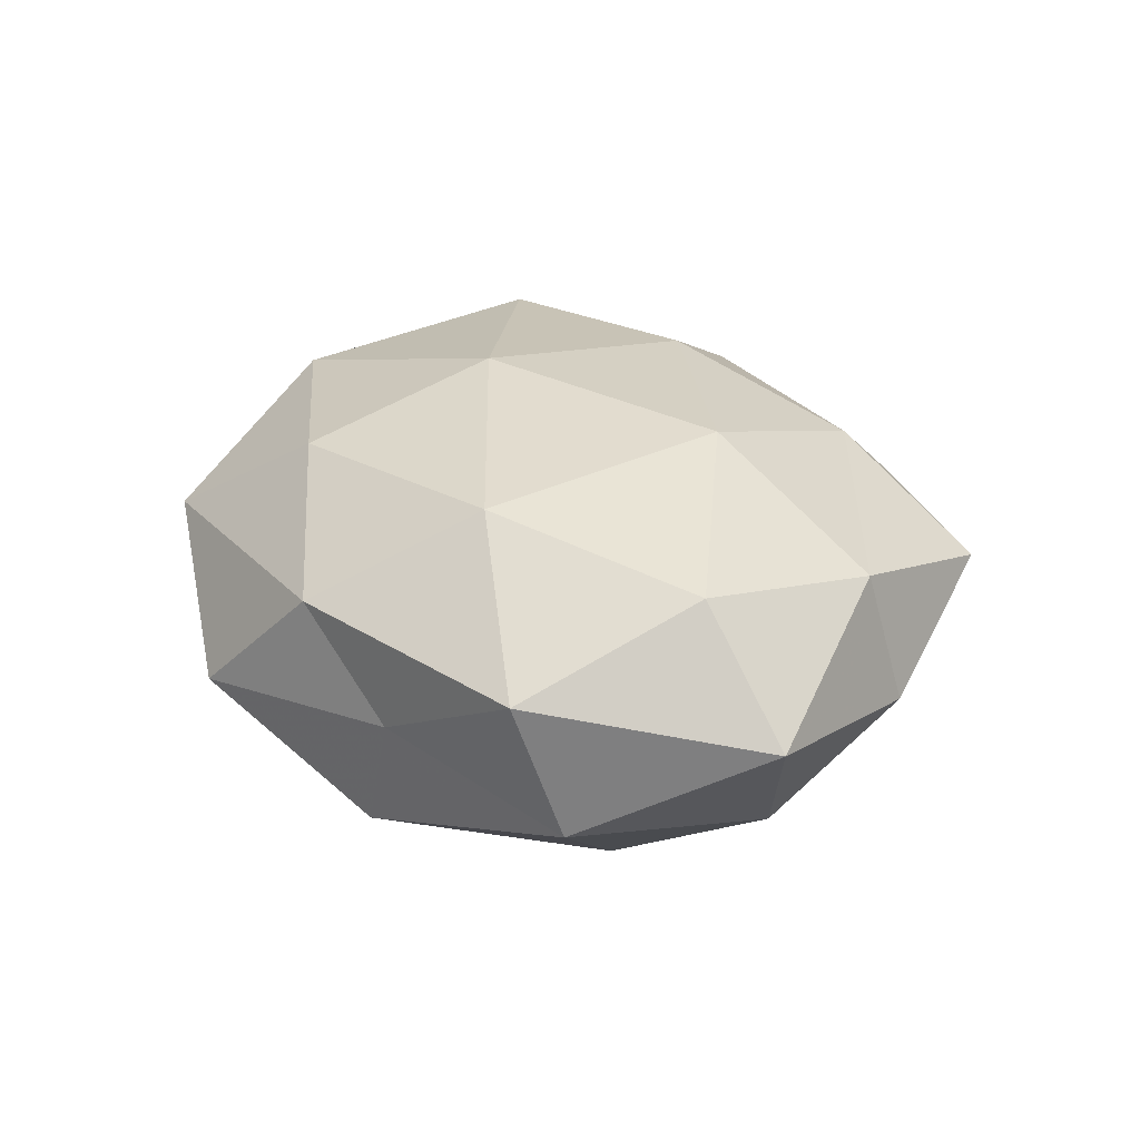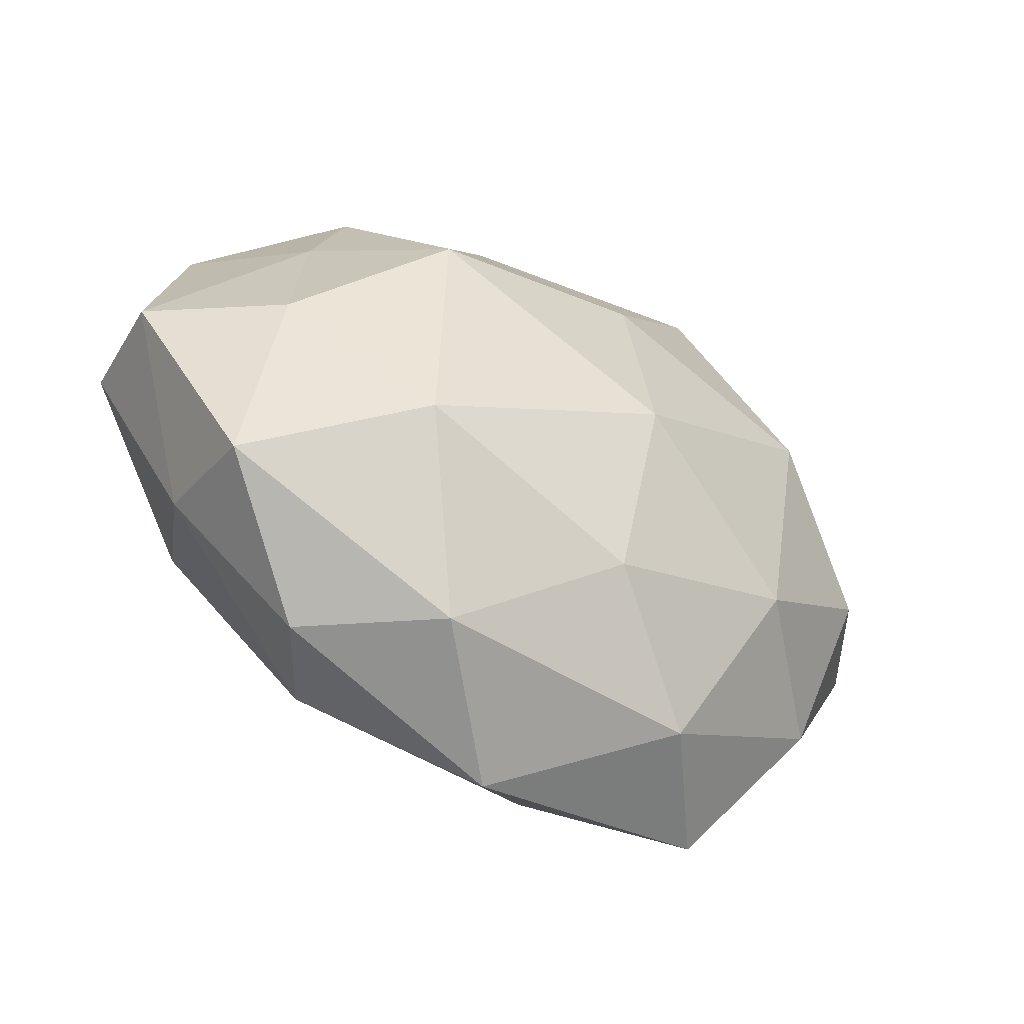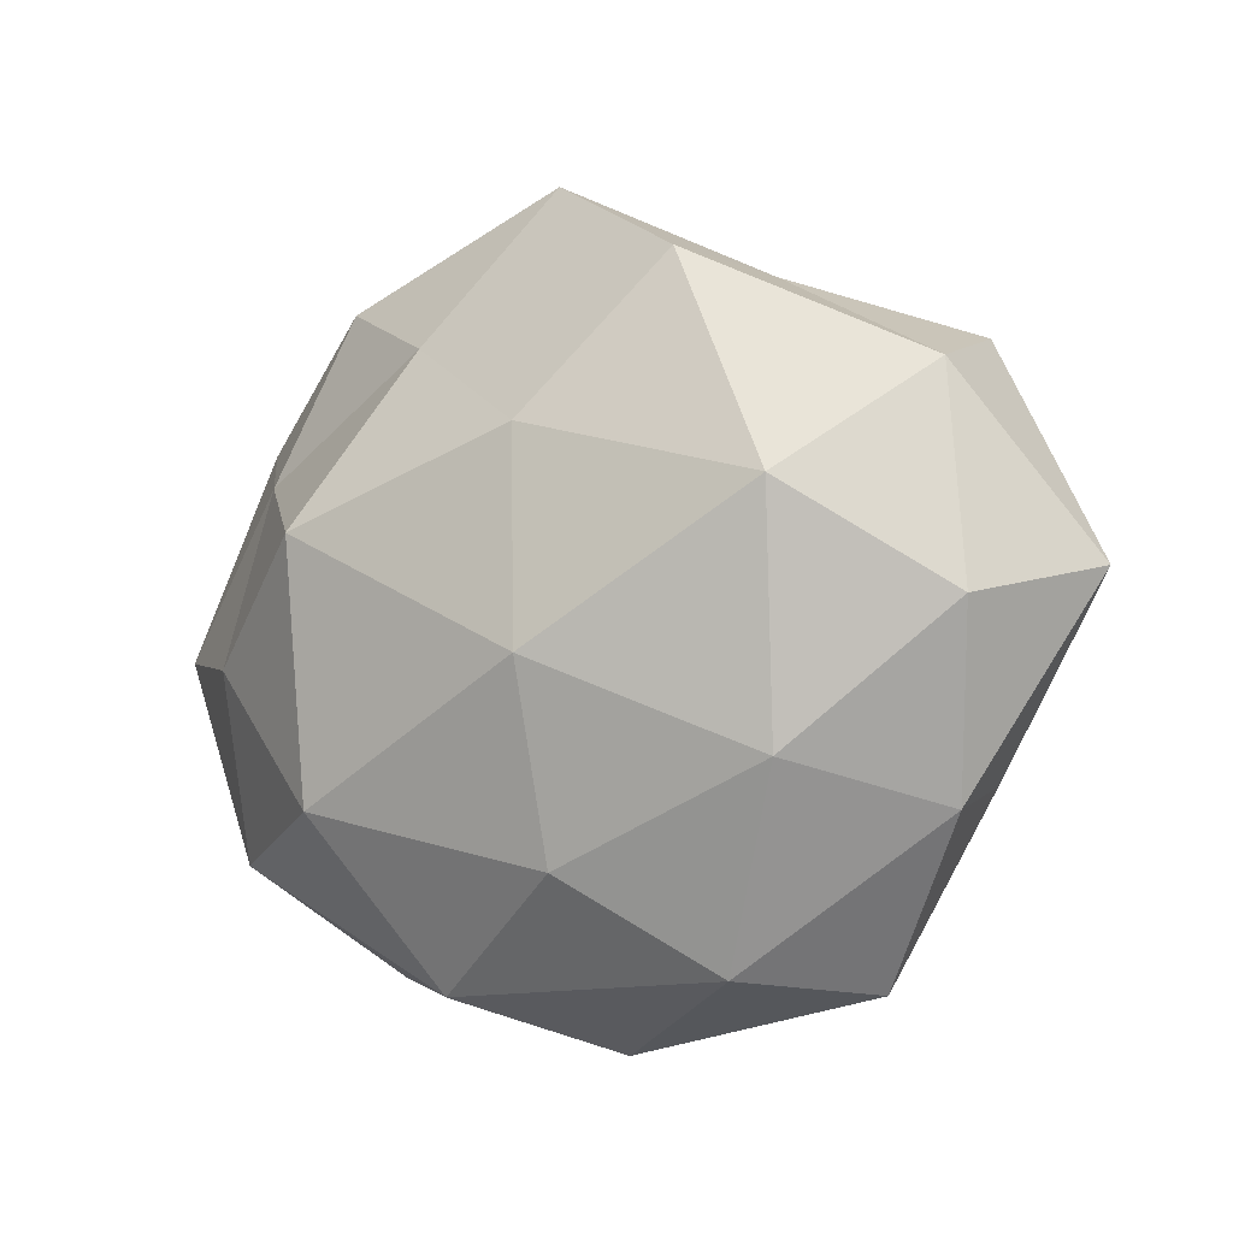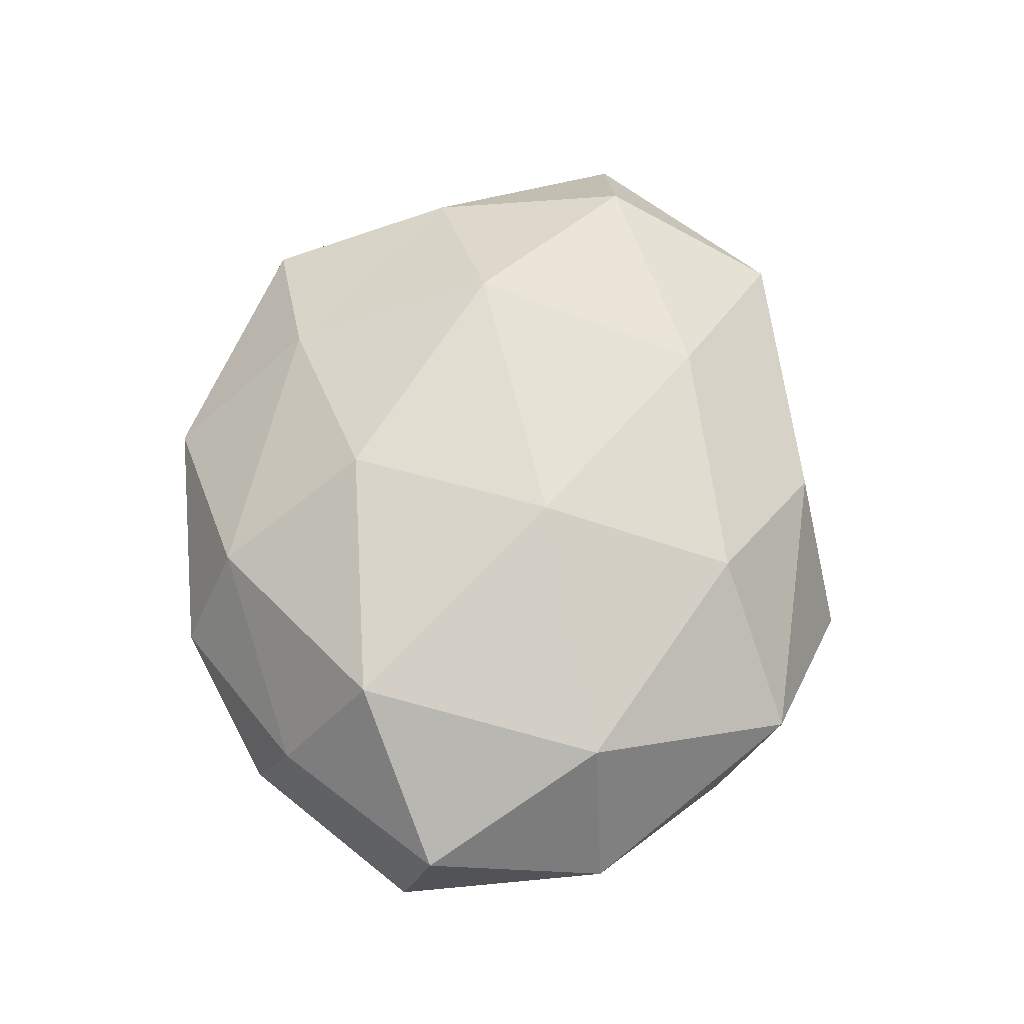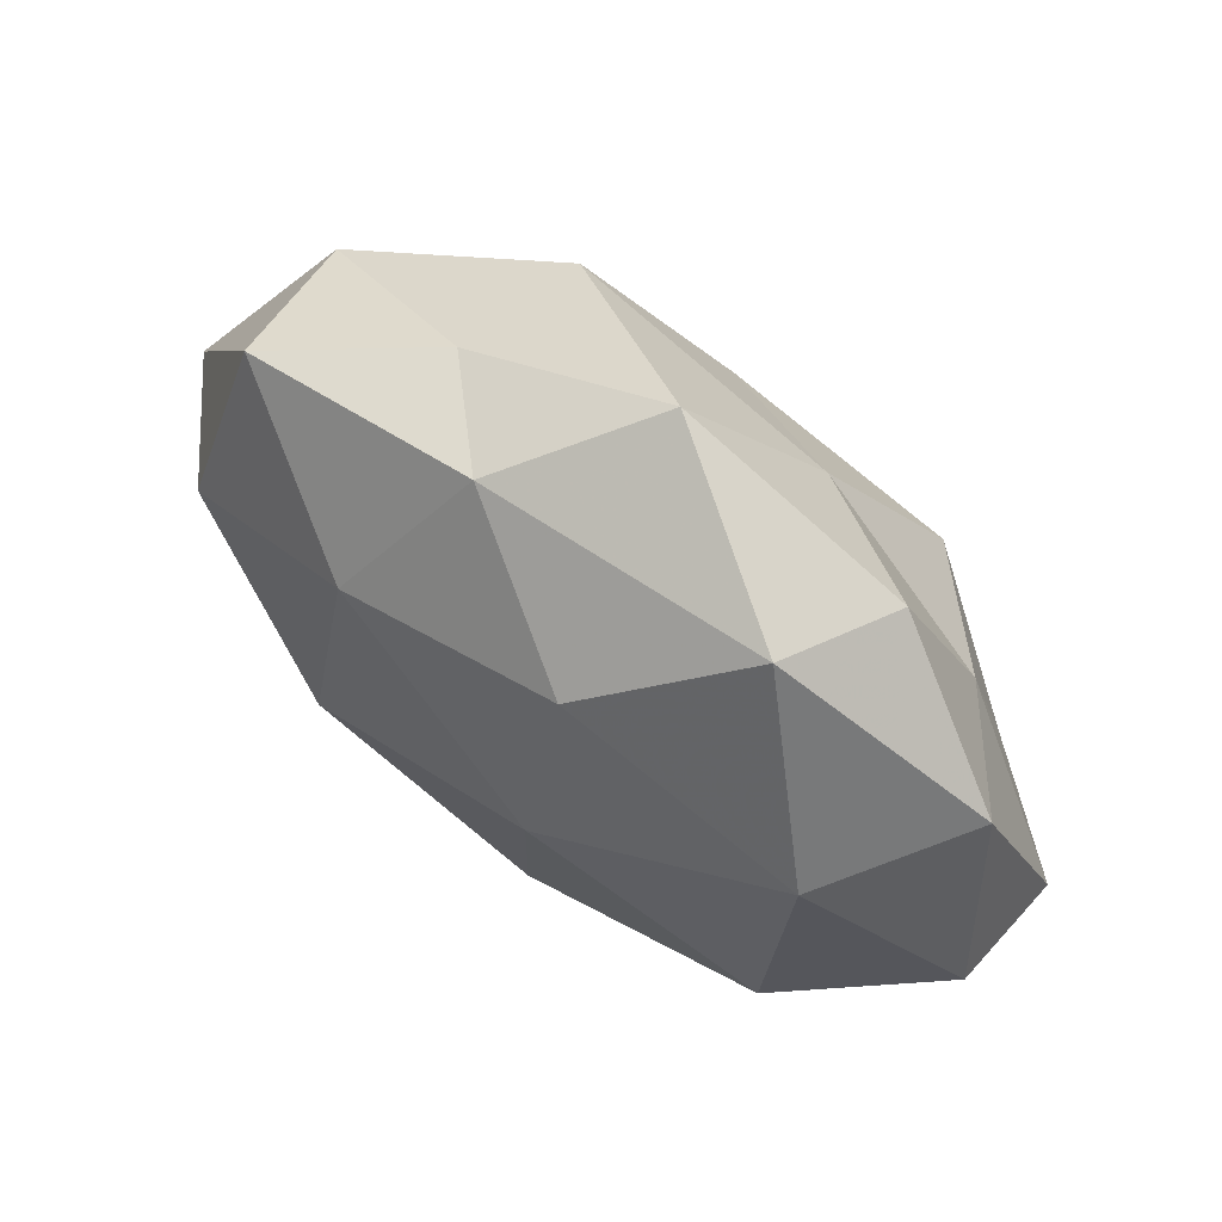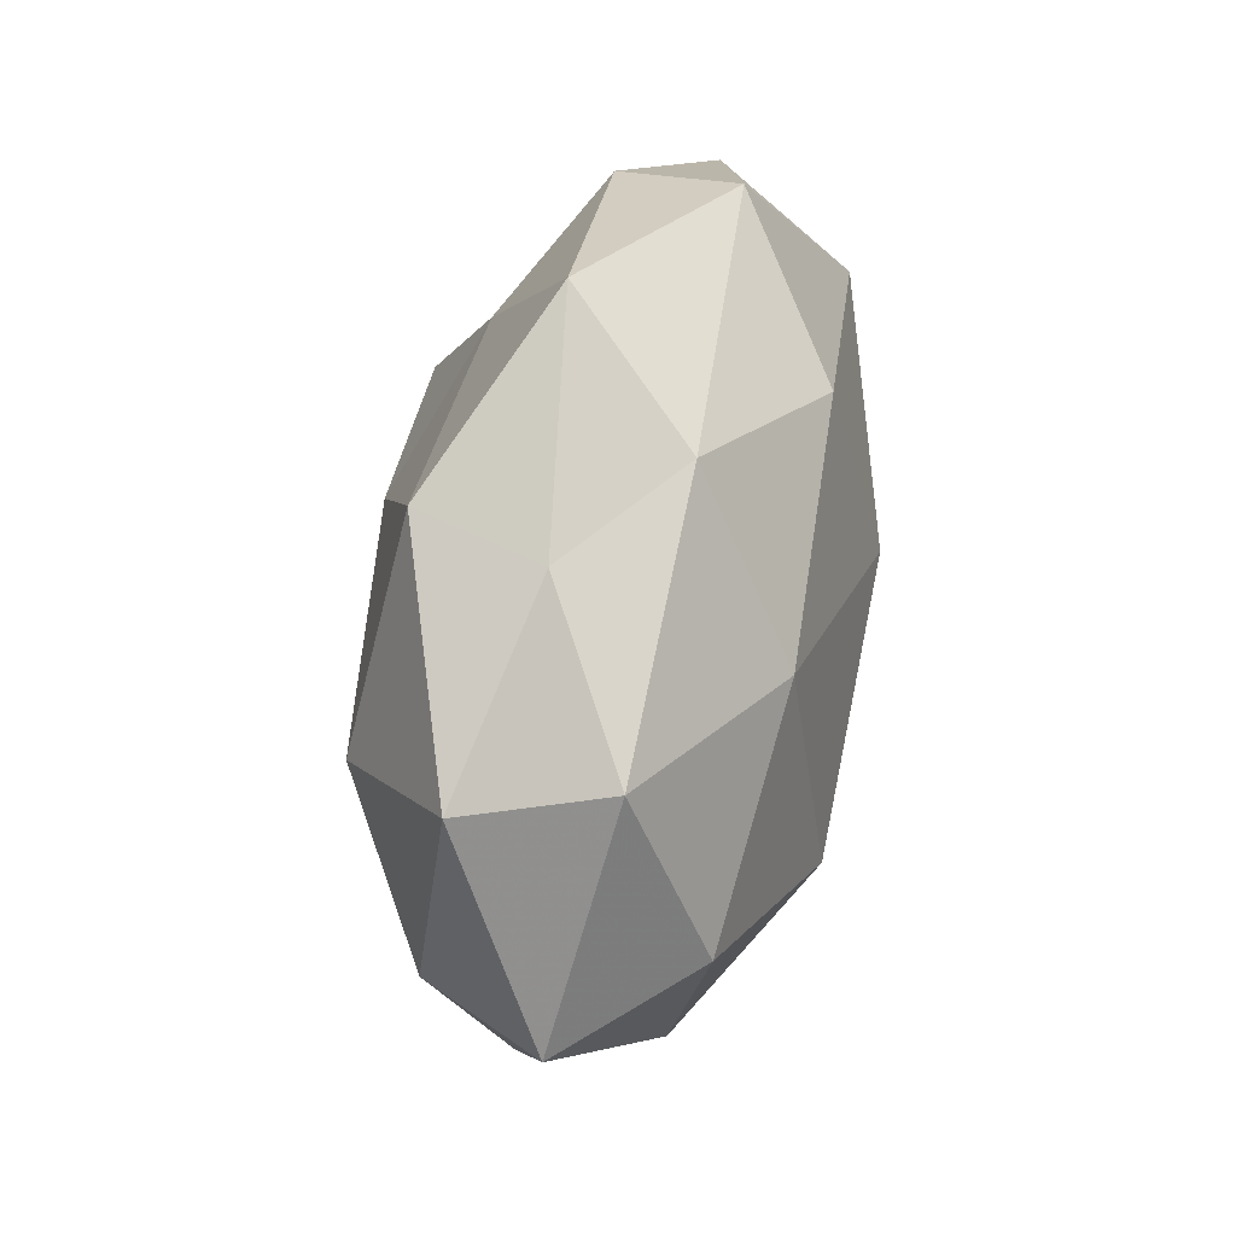
<metadata>
{"format":"obj","ext":"obj","renderer":"f3d","projection":"perspective","resolution":1024,"background":"white","views":[{"elev":27.6,"azim":-116.6,"up":"+Z"},{"elev":-52.1,"azim":148.4,"up":"+Y"},{"elev":-7.8,"azim":-148.9,"up":"+Y"},{"elev":67.2,"azim":102.8,"up":"+Z"},{"elev":68.7,"azim":37.5,"up":"+Y"},{"elev":52.5,"azim":-78.8,"up":"+Y"}]}
</metadata>
<code>
v 0.04349 -0.02769 -0.01018
v 0.02863 -0.04079 0.001188
v 0.05585 0.001988 0.01072
v -0.03156 -0.01854 -0.01884
v -0.04485 0.0295 0.008607
v -0.06033 0.002043 0.003166
v -0.0473 0.02381 -0.009244
v 0.007983 0.03294 0.02087
v -0.005498 -0.03001 -0.02101
v 0.02054 -0.0357 0.01555
v -0.006153 -0.007202 -0.02905
v 0.05688 -0.002095 -0.005041
v 0.0497 0.02451 0.001602
v 0.002382 0.05031 -0.006632
v -0.04284 -0.02007 0.01306
v 0.0141 0.03016 -0.01795
v -0.01981 0.03741 -0.0187
v -0.02102 -0.04146 -0.009402
v -0.0005541 -0.04982 0.004309
v -0.004092 0.01839 -0.02635
v 0.02483 0.04501 0.007916
v 0.02423 -0.0227 -0.02499
v 0.04205 -0.005102 -0.01769
v 0.008214 0.00722 0.02781
v 0.03842 0.01699 -0.01328
v 0.04416 -0.02159 0.006167
v -0.02161 0.02168 0.02192
v -0.01165 0.04184 0.009431
v 0.01379 -0.04318 -0.01195
v -0.03247 -0.04302 0.005936
v -0.02407 -0.008949 0.02697
v -0.05073 -0.002098 -0.01225
v 0.0379 0.02087 0.01907
v -0.0335 0.01031 -0.02371
v -0.04751 0.005745 0.01837
v 0.0309 0.03844 -0.007465
v 0.006285 -0.02005 0.02606
v 0.03744 -0.0112 0.02287
v -0.01403 -0.03436 0.01791
v -0.02421 0.03671 -0.003213
v -0.04581 -0.0237 -0.003729
v 0.02493 0.008379 -0.02816
f 7 6 5
f 4 11 9
f 3 12 13
f 14 16 17
f 9 18 4
f 2 10 19
f 17 16 20
f 22 9 11
f 1 23 12
f 1 22 23
f 12 25 13
f 12 23 25
f 2 1 26
f 2 26 10
f 1 12 26
f 26 12 3
f 8 27 24
f 28 8 21
f 28 21 14
f 5 27 28
f 28 27 8
f 2 29 1
f 29 18 9
f 2 19 29
f 19 18 29
f 29 22 1
f 29 9 22
f 19 30 18
f 27 31 24
f 7 32 6
f 13 33 3
f 21 8 33
f 21 33 13
f 24 33 8
f 34 11 4
f 17 34 7
f 34 20 11
f 17 20 34
f 32 34 4
f 7 34 32
f 5 6 35
f 35 6 15
f 5 35 27
f 15 31 35
f 27 35 31
f 14 36 16
f 36 21 13
f 14 21 36
f 13 25 36
f 16 36 25
f 24 31 37
f 26 3 38
f 26 38 10
f 38 3 33
f 38 33 24
f 10 38 37
f 37 38 24
f 10 39 19
f 30 39 15
f 19 39 30
f 39 31 15
f 10 37 39
f 39 37 31
f 40 7 5
f 40 17 7
f 40 14 17
f 40 5 28
f 40 28 14
f 6 41 15
f 18 41 4
f 15 41 30
f 18 30 41
f 4 41 32
f 6 32 41
f 42 11 20
f 20 16 42
f 22 11 42
f 23 22 42
f 16 25 42
f 42 25 23

</code>
